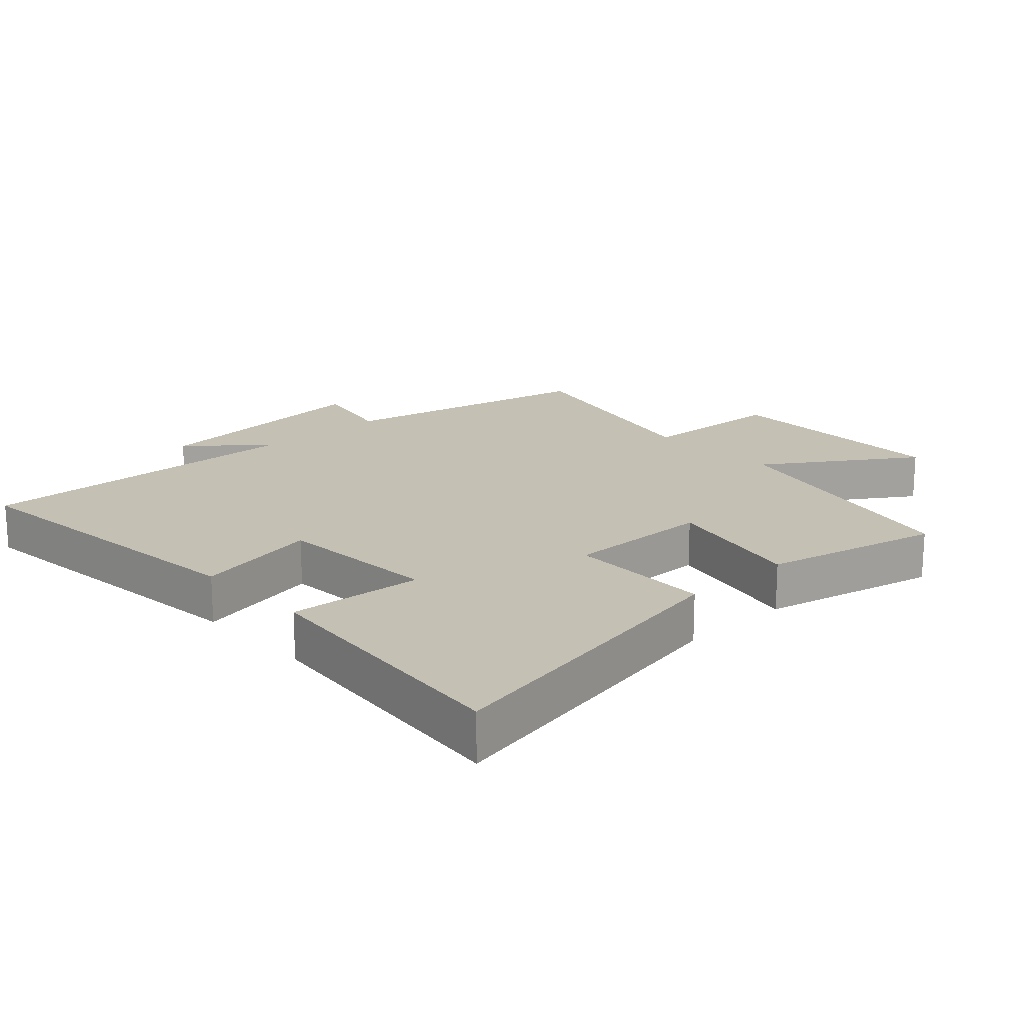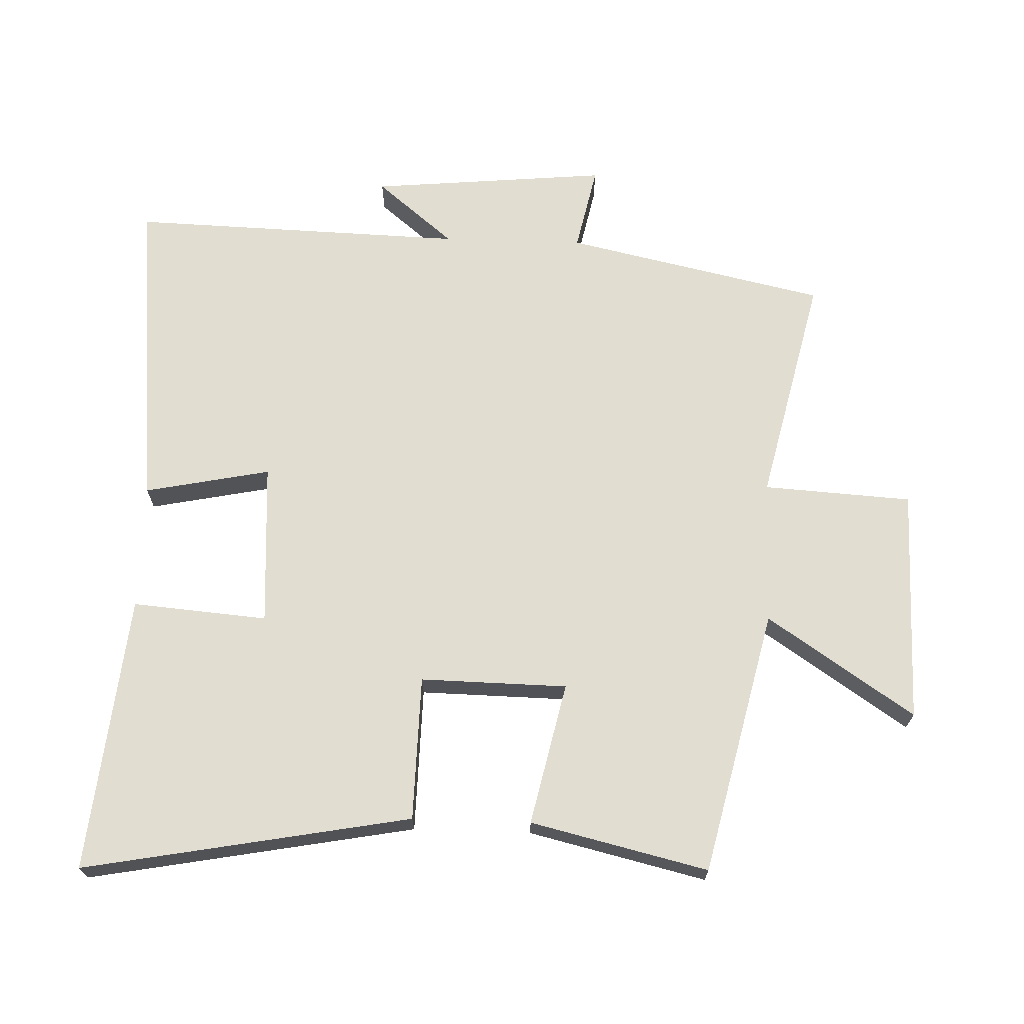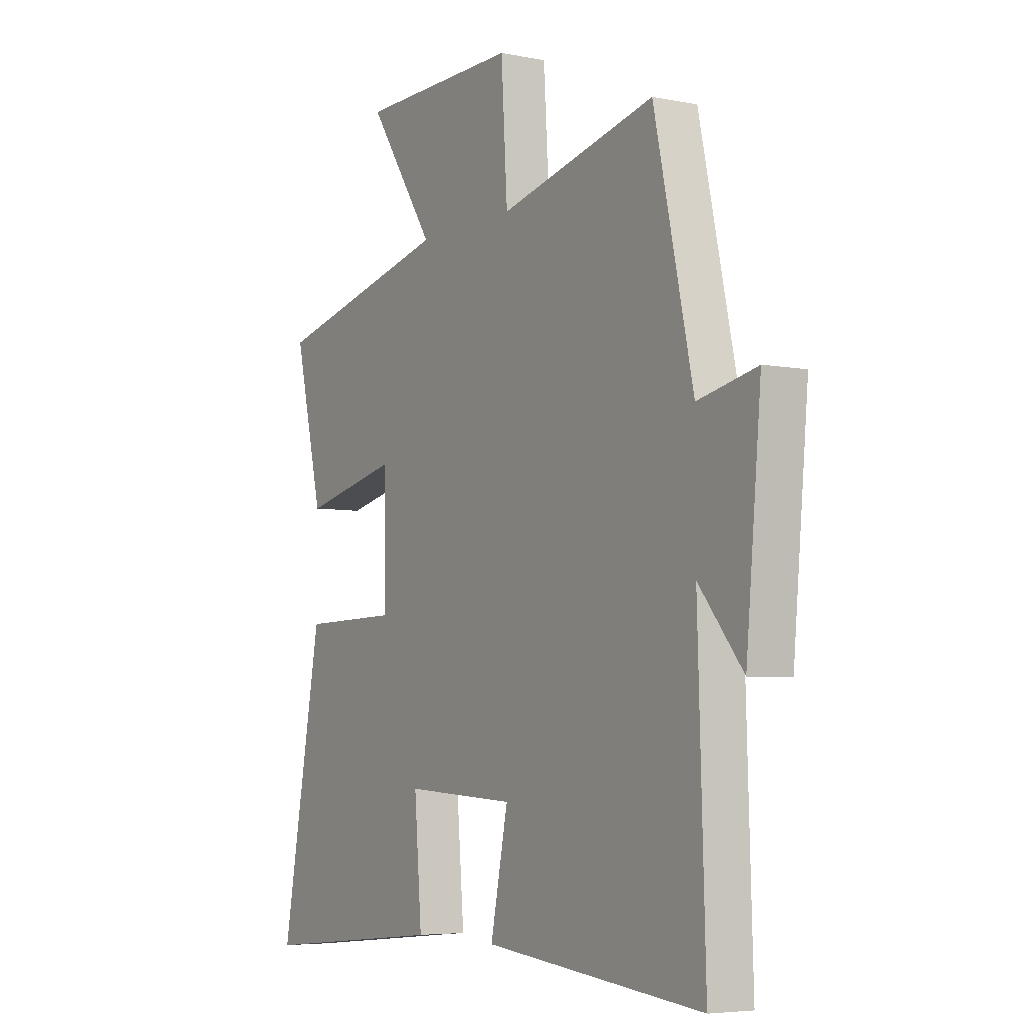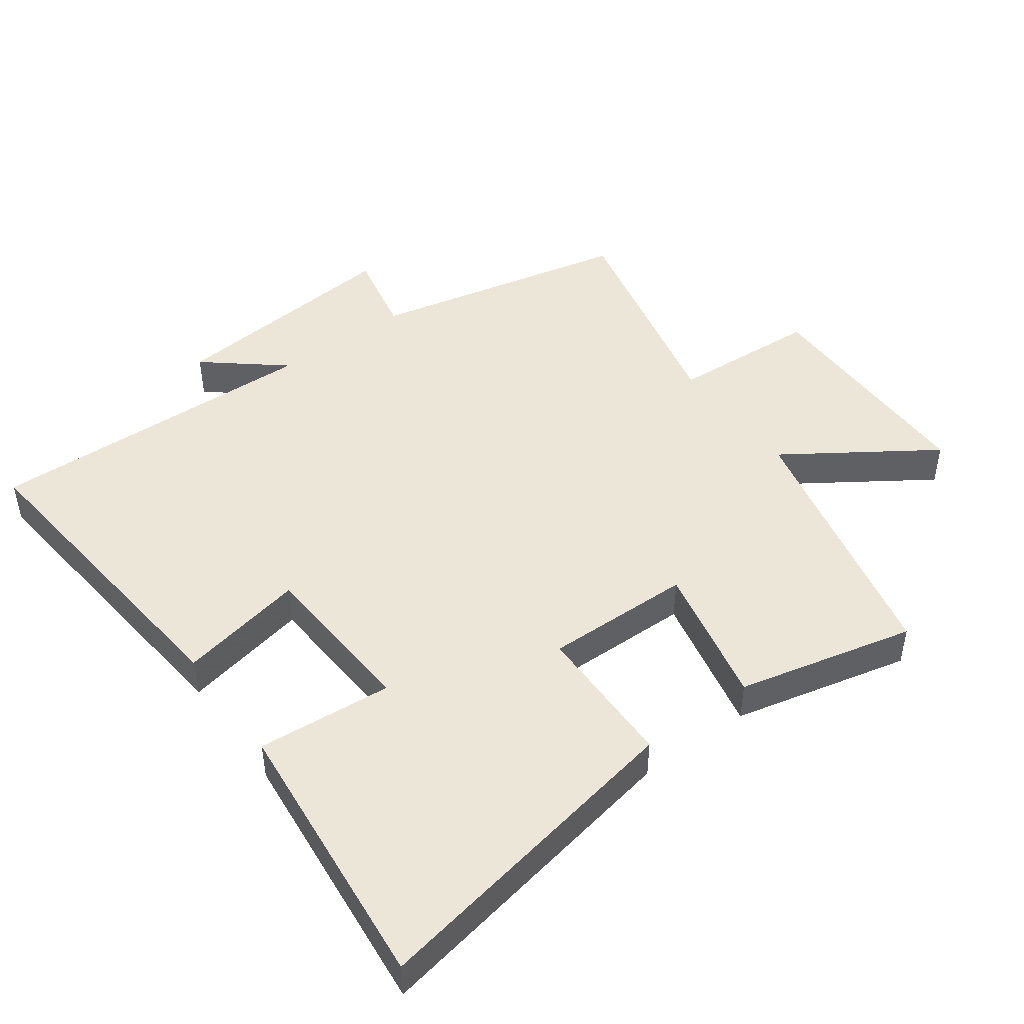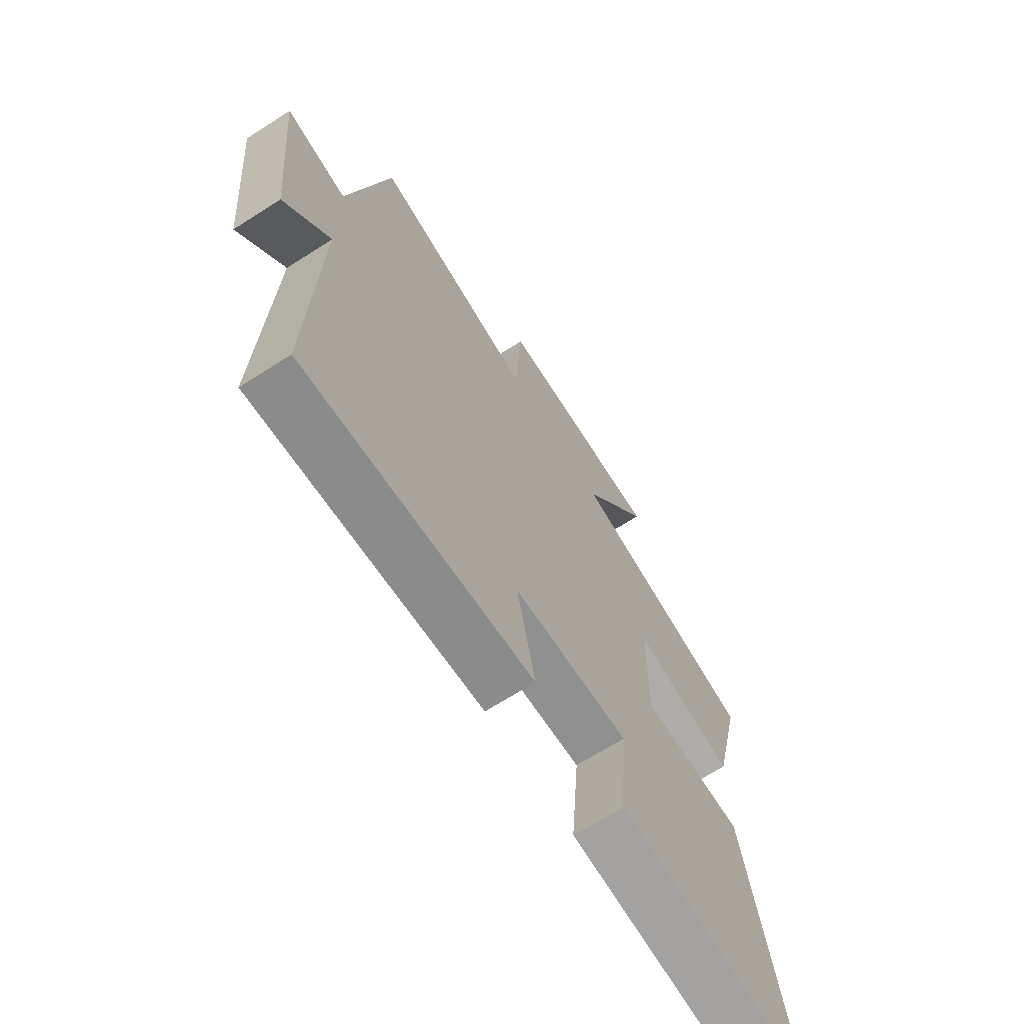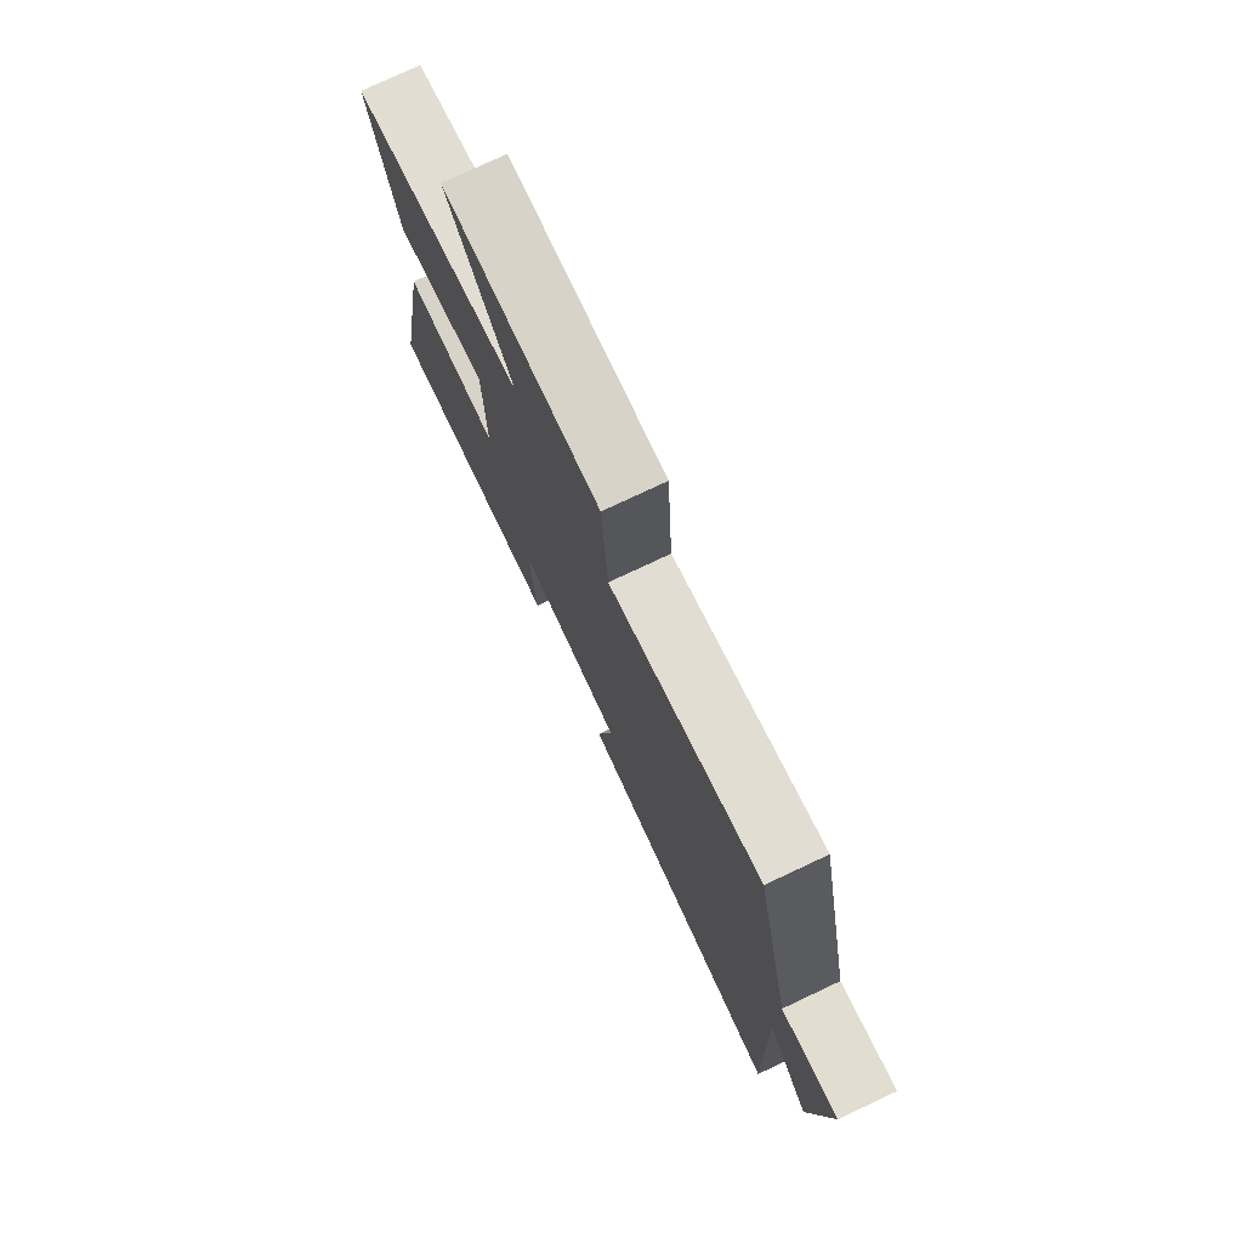
<metadata>
{"format":"obj","ext":"obj","renderer":"f3d","projection":"perspective","resolution":1024,"background":"white","views":[{"elev":18.4,"azim":-133.1,"up":"+Y"},{"elev":68.4,"azim":-88.1,"up":"+Y"},{"elev":-5.4,"azim":58.3,"up":"+Z"},{"elev":46.4,"azim":-126.3,"up":"+Y"},{"elev":-68.3,"azim":122.6,"up":"+Z"},{"elev":77.1,"azim":64.8,"up":"+Z"}]}
</metadata>
<code>
v 0.413 0.07 0.582
v 0.5 0.07 0.184
v 0.632 0.07 0.212
v 0.598 0.07 -0.152
v 0.5 0.07 -0.034
v 0.516 0.07 -0.548
v 0.024 0.07 -0.5
v 0.063 0.07 -0.308
v -0.187 0.07 -0.294
v -0.17 0.07 -0.5
v -0.592 0.07 -0.543
v -0.5 0.07 -0.045
v -0.279 0.07 -0.041
v -0.283 0.07 0.183
v -0.5 0.07 0.135
v -0.564 0.07 0.405
v -0.161 0.07 0.5
v -0.311 0.07 0.723
v 0.049 0.07 0.727
v 0.063 0.07 0.5
v 0.413 0 0.582
v 0.5 0 0.184
v 0.632 0 0.212
v 0.598 0 -0.152
v 0.5 0 -0.034
v 0.516 0 -0.548
v 0.024 0 -0.5
v 0.063 0 -0.308
v -0.187 0 -0.294
v -0.17 0 -0.5
v -0.592 0 -0.543
v -0.5 0 -0.045
v -0.279 0 -0.041
v -0.283 0 0.183
v -0.5 0 0.135
v -0.564 0 0.405
v -0.161 0 0.5
v -0.311 0 0.723
v 0.049 0 0.727
v 0.063 0 0.5
f 17 18 19 20
f 16 17 20
f 15 16 20
f 14 15 20
f 20 1 2
f 14 20 2
f 13 14 2
f 11 12 13
f 10 11 13
f 9 10 13
f 13 2 3
f 9 13 3
f 8 9 3
f 5 6 7 8
f 5 8 3
f 3 4 5
f 40 39 38 37
f 40 37 36
f 40 36 35
f 40 35 34
f 22 21 40
f 22 40 34
f 22 34 33
f 33 32 31
f 33 31 30
f 33 30 29
f 23 22 33
f 23 33 29
f 23 29 28
f 28 27 26 25
f 23 28 25
f 25 24 23
f 1 21 22 2
f 2 22 23 3
f 3 23 24 4
f 4 24 25 5
f 5 25 26 6
f 6 26 27 7
f 7 27 28 8
f 8 28 29 9
f 9 29 30 10
f 10 30 31 11
f 11 31 32 12
f 12 32 33 13
f 13 33 34 14
f 14 34 35 15
f 15 35 36 16
f 16 36 37 17
f 17 37 38 18
f 18 38 39 19
f 19 39 40 20
f 20 40 21 1

</code>
